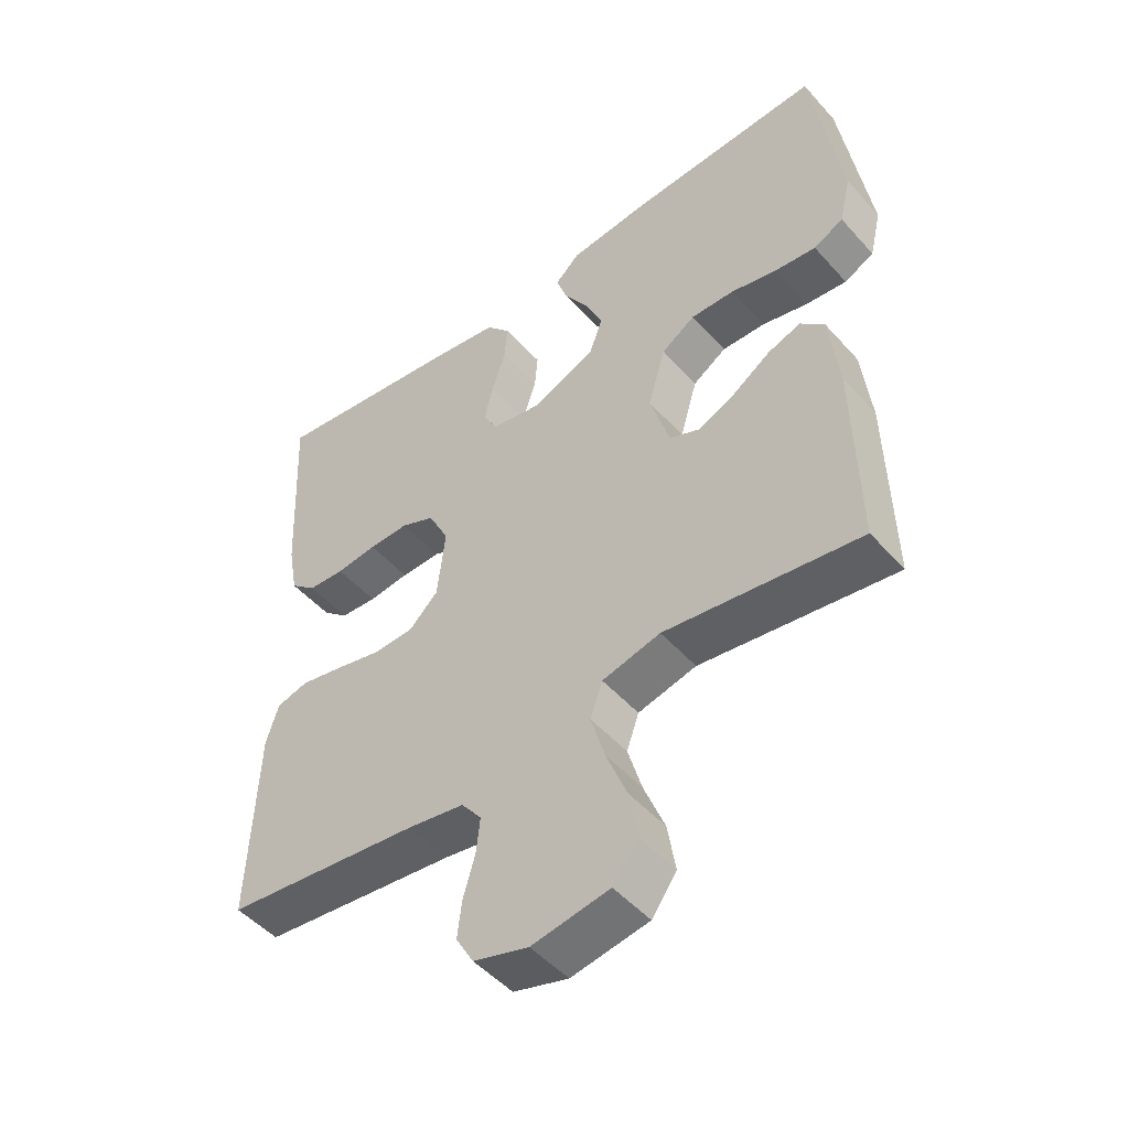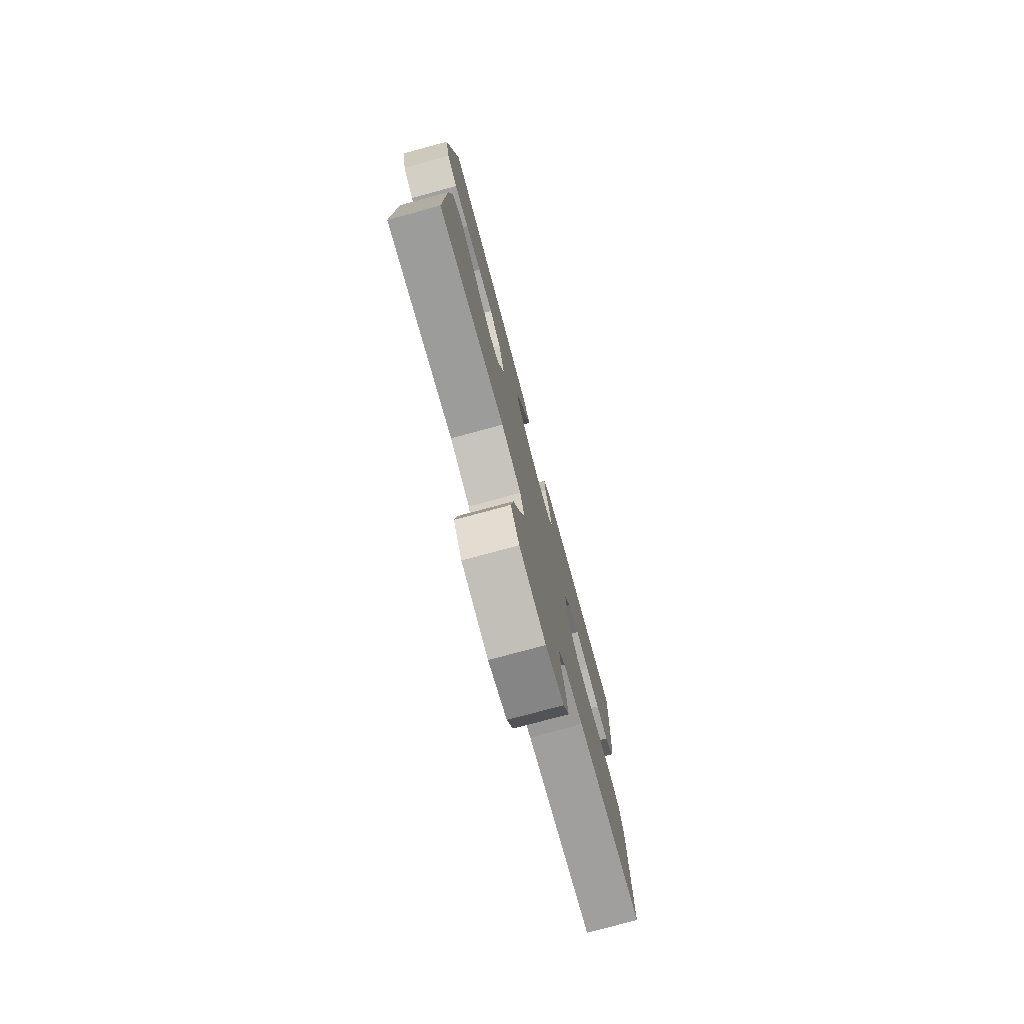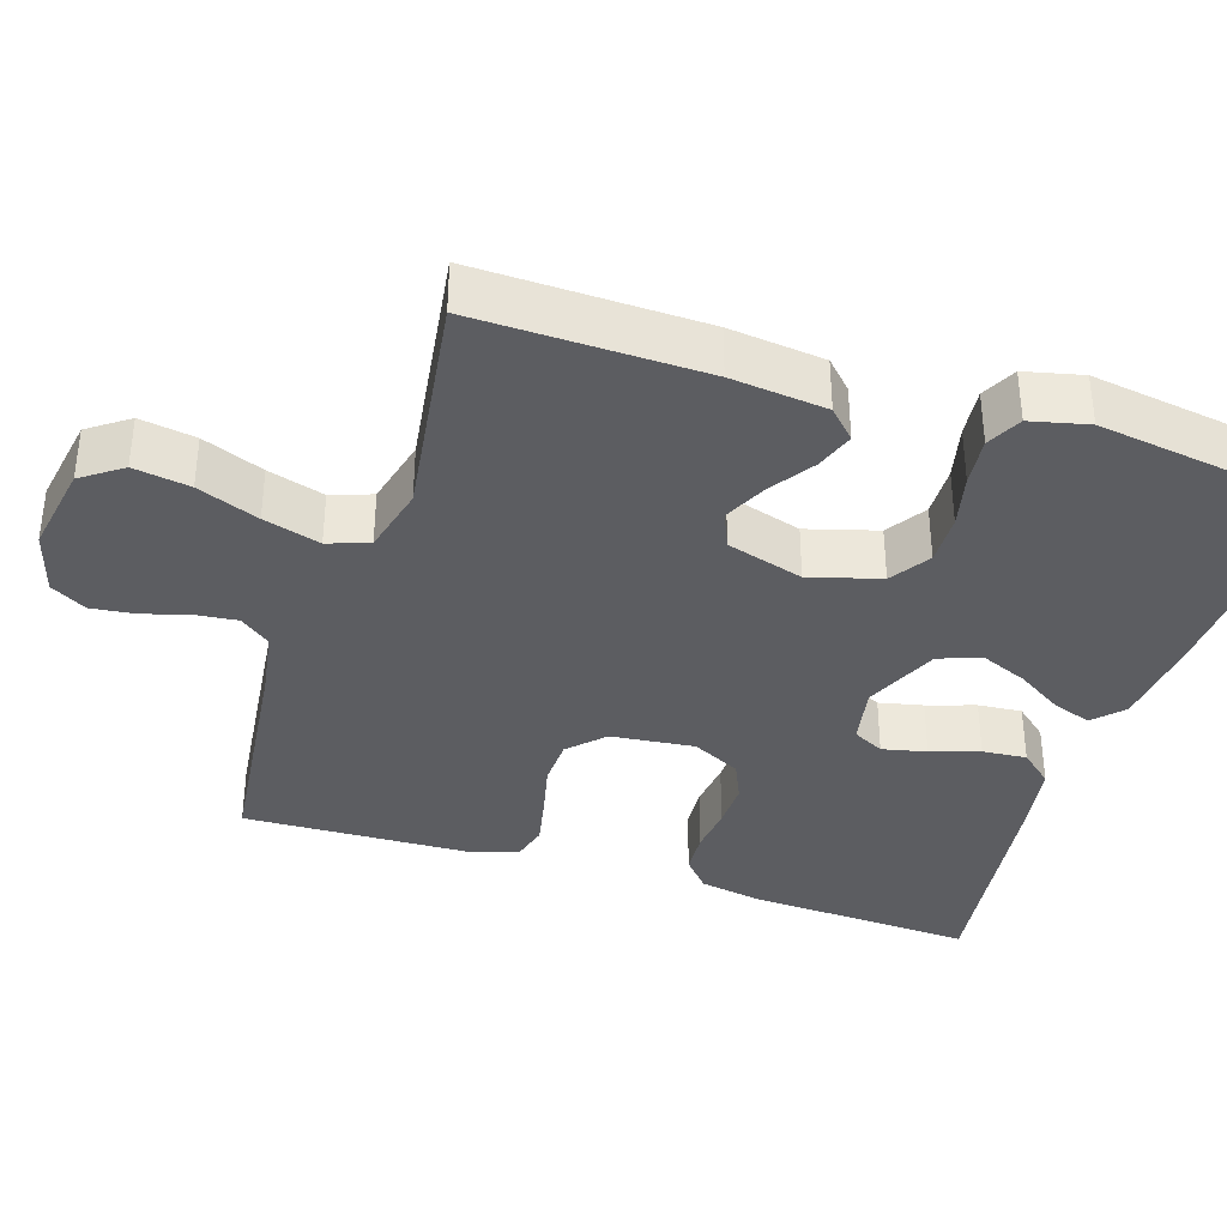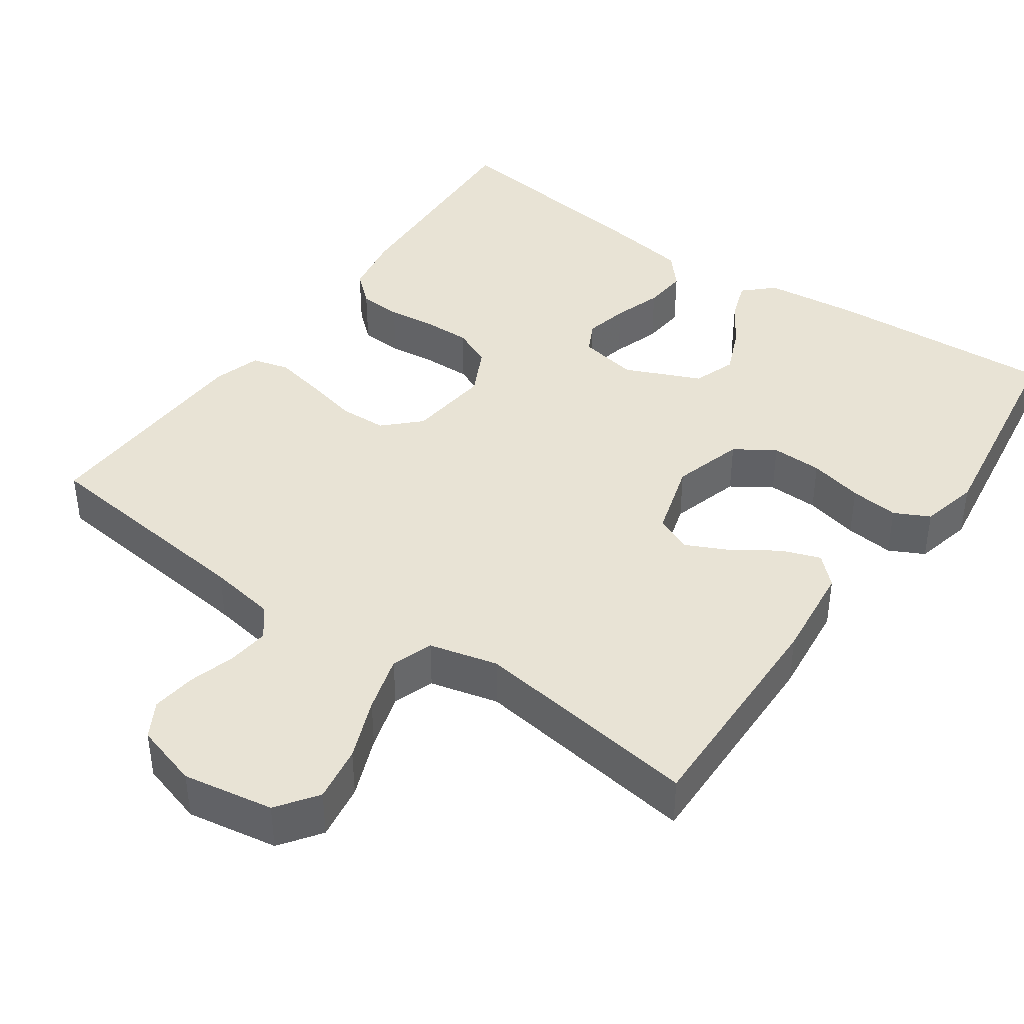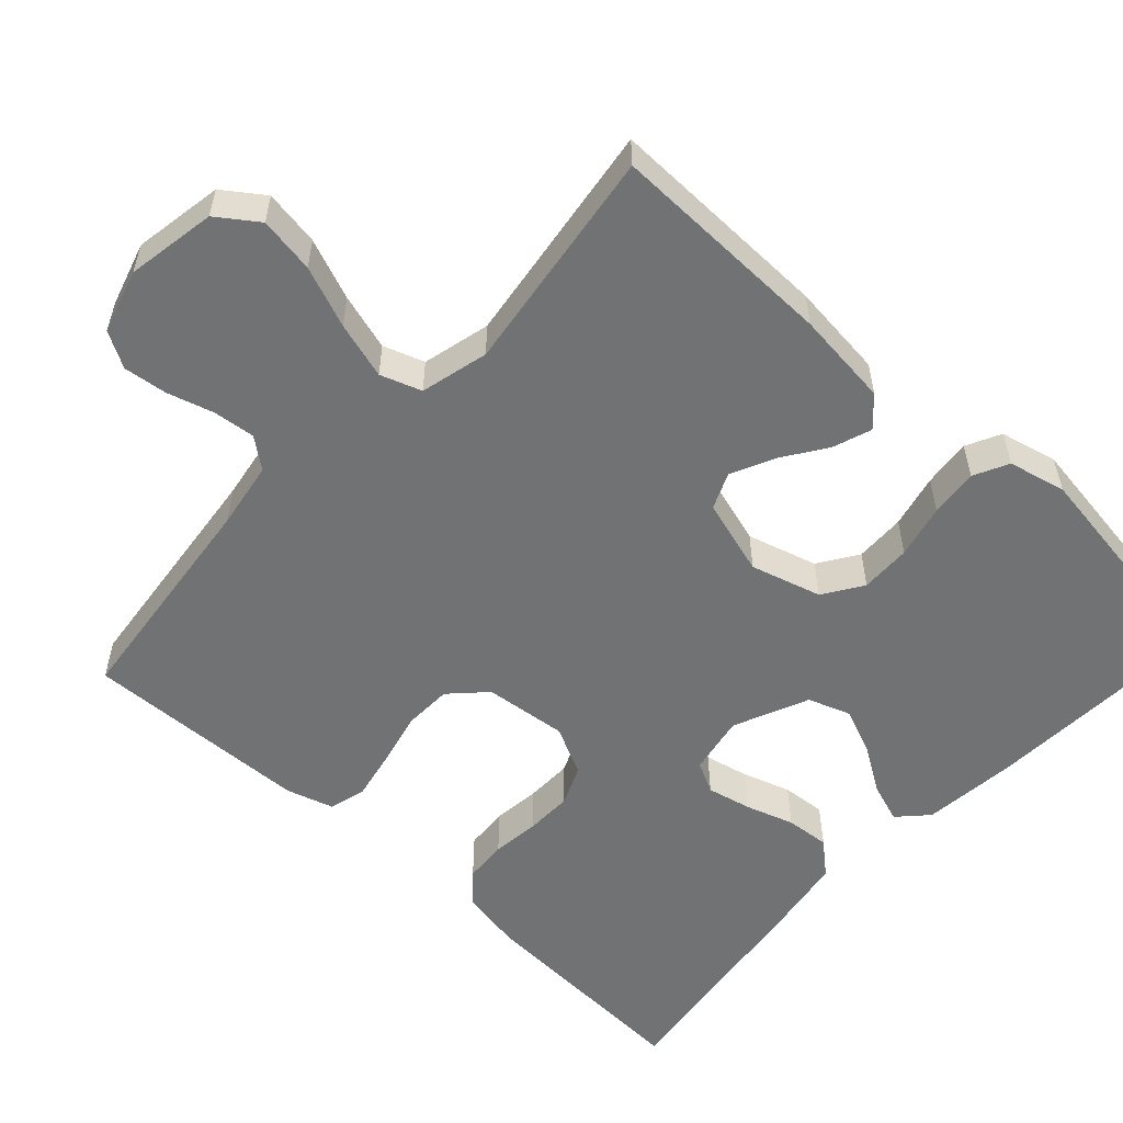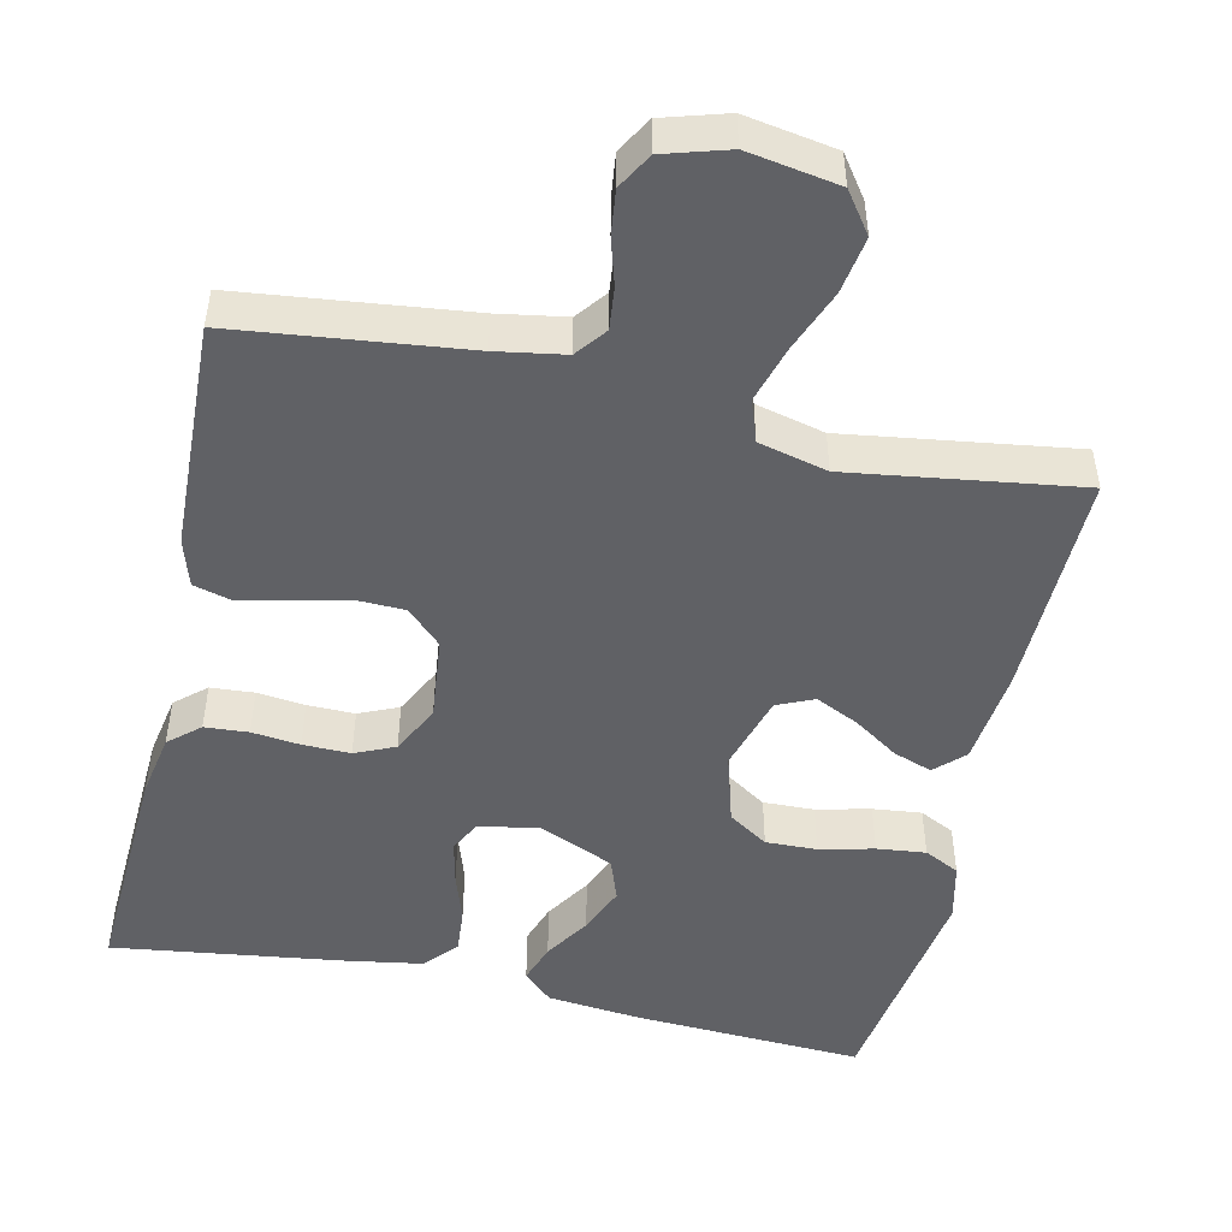
<metadata>
{"format":"obj","ext":"obj","renderer":"f3d","projection":"perspective","resolution":1024,"background":"white","views":[{"elev":-49.3,"azim":-140.3,"up":"+Z"},{"elev":-77.6,"azim":-74.9,"up":"+Z"},{"elev":-36.6,"azim":-108.0,"up":"+Y"},{"elev":41.0,"azim":-145.0,"up":"+Y"},{"elev":-55.4,"azim":-132.8,"up":"+Y"},{"elev":-48.8,"azim":167.4,"up":"+Y"}]}
</metadata>
<code>
v -0.5 0.07 -0.5
v -0.494 0.07 -0.2
v -0.48 0.07 -0.074
v -0.443 0.07 -0.038
v -0.392 0.07 -0.056
v -0.334 0.07 -0.095
v -0.277 0.07 -0.122
v -0.229 0.07 -0.101
v -0.199 0.07 0
v -0.226 0.07 0.093
v -0.278 0.07 0.127
v -0.345 0.07 0.125
v -0.416 0.07 0.108
v -0.48 0.07 0.101
v -0.526 0.07 0.124
v -0.544 0.07 0.2
v -0.5 0.07 0.5
v -0.2 0.07 0.485
v -0.075 0.07 0.472
v -0.037 0.07 0.436
v -0.055 0.07 0.384
v -0.093 0.07 0.324
v -0.119 0.07 0.262
v -0.099 0.07 0.206
v 0 0.07 0.163
v 0.078 0.07 0.178
v 0.099 0.07 0.219
v 0.086 0.07 0.277
v 0.065 0.07 0.341
v 0.06 0.07 0.399
v 0.097 0.07 0.442
v 0.2 0.07 0.459
v 0.5 0.07 0.5
v 0.485 0.07 0.2
v 0.47 0.07 0.118
v 0.43 0.07 0.083
v 0.373 0.07 0.079
v 0.31 0.07 0.086
v 0.248 0.07 0.087
v 0.196 0.07 0.064
v 0.164 0.07 0
v 0.176 0.07 -0.11
v 0.221 0.07 -0.154
v 0.284 0.07 -0.156
v 0.355 0.07 -0.139
v 0.421 0.07 -0.125
v 0.47 0.07 -0.138
v 0.489 0.07 -0.2
v 0.5 0.07 -0.5
v 0.2 0.07 -0.535
v 0.111 0.07 -0.55
v 0.08 0.07 -0.59
v 0.086 0.07 -0.645
v 0.104 0.07 -0.706
v 0.111 0.07 -0.764
v 0.084 0.07 -0.811
v 0 0.07 -0.836
v -0.119 0.07 -0.816
v -0.157 0.07 -0.763
v -0.145 0.07 -0.689
v -0.113 0.07 -0.608
v -0.091 0.07 -0.533
v -0.11 0.07 -0.479
v -0.2 0.07 -0.457
v -0.5 0 -0.5
v -0.494 0 -0.2
v -0.48 0 -0.074
v -0.443 0 -0.038
v -0.392 0 -0.056
v -0.334 0 -0.095
v -0.277 0 -0.122
v -0.229 0 -0.101
v -0.199 0 0
v -0.226 0 0.093
v -0.278 0 0.127
v -0.345 0 0.125
v -0.416 0 0.108
v -0.48 0 0.101
v -0.526 0 0.124
v -0.544 0 0.2
v -0.5 0 0.5
v -0.2 0 0.485
v -0.075 0 0.472
v -0.037 0 0.436
v -0.055 0 0.384
v -0.093 0 0.324
v -0.119 0 0.262
v -0.099 0 0.206
v 0 0 0.163
v 0.078 0 0.178
v 0.099 0 0.219
v 0.086 0 0.277
v 0.065 0 0.341
v 0.06 0 0.399
v 0.097 0 0.442
v 0.2 0 0.459
v 0.5 0 0.5
v 0.485 0 0.2
v 0.47 0 0.118
v 0.43 0 0.083
v 0.373 0 0.079
v 0.31 0 0.086
v 0.248 0 0.087
v 0.196 0 0.064
v 0.164 0 0
v 0.176 0 -0.11
v 0.221 0 -0.154
v 0.284 0 -0.156
v 0.355 0 -0.139
v 0.421 0 -0.125
v 0.47 0 -0.138
v 0.489 0 -0.2
v 0.5 0 -0.5
v 0.2 0 -0.535
v 0.111 0 -0.55
v 0.08 0 -0.59
v 0.086 0 -0.645
v 0.104 0 -0.706
v 0.111 0 -0.764
v 0.084 0 -0.811
v 0 0 -0.836
v -0.119 0 -0.816
v -0.157 0 -0.763
v -0.145 0 -0.689
v -0.113 0 -0.608
v -0.091 0 -0.533
v -0.11 0 -0.479
v -0.2 0 -0.457
f 58 59 60 61
f 58 61 62
f 57 58 62
f 56 57 62
f 53 54 55 56
f 52 53 56 62
f 51 52 62 63
f 47 48 49 50
f 47 50 51 63
f 44 45 46 47
f 35 36 37 38
f 35 38 39
f 34 35 39
f 33 34 39 40
f 31 32 33 40
f 28 29 30 31
f 27 28 31 40
f 19 20 21 22
f 19 22 23
f 18 19 23
f 17 18 23 24
f 15 16 17 24
f 12 13 14 15
f 11 12 15 24
f 3 4 5 6
f 3 6 7
f 64 1 2 3
f 64 3 7
f 44 47 63 64
f 43 44 64
f 42 43 64 7
f 41 42 7 8
f 26 27 40 41
f 25 26 41 8
f 10 11 24 25
f 9 10 25
f 8 9 25
f 125 124 123 122
f 126 125 122
f 126 122 121
f 126 121 120
f 120 119 118 117
f 126 120 117 116
f 127 126 116 115
f 114 113 112 111
f 127 115 114 111
f 111 110 109 108
f 102 101 100 99
f 103 102 99
f 103 99 98
f 104 103 98 97
f 104 97 96 95
f 95 94 93 92
f 104 95 92 91
f 86 85 84 83
f 87 86 83
f 87 83 82
f 88 87 82 81
f 88 81 80 79
f 79 78 77 76
f 88 79 76 75
f 70 69 68 67
f 71 70 67
f 67 66 65 128
f 71 67 128
f 128 127 111 108
f 128 108 107
f 71 128 107 106
f 72 71 106 105
f 105 104 91 90
f 72 105 90 89
f 89 88 75 74
f 89 74 73
f 89 73 72
f 1 65 66 2
f 2 66 67 3
f 3 67 68 4
f 4 68 69 5
f 5 69 70 6
f 6 70 71 7
f 7 71 72 8
f 8 72 73 9
f 9 73 74 10
f 10 74 75 11
f 11 75 76 12
f 12 76 77 13
f 13 77 78 14
f 14 78 79 15
f 15 79 80 16
f 16 80 81 17
f 17 81 82 18
f 18 82 83 19
f 19 83 84 20
f 20 84 85 21
f 21 85 86 22
f 22 86 87 23
f 23 87 88 24
f 24 88 89 25
f 25 89 90 26
f 26 90 91 27
f 27 91 92 28
f 28 92 93 29
f 29 93 94 30
f 30 94 95 31
f 31 95 96 32
f 32 96 97 33
f 33 97 98 34
f 34 98 99 35
f 35 99 100 36
f 36 100 101 37
f 37 101 102 38
f 38 102 103 39
f 39 103 104 40
f 40 104 105 41
f 41 105 106 42
f 42 106 107 43
f 43 107 108 44
f 44 108 109 45
f 45 109 110 46
f 46 110 111 47
f 47 111 112 48
f 48 112 113 49
f 49 113 114 50
f 50 114 115 51
f 51 115 116 52
f 52 116 117 53
f 53 117 118 54
f 54 118 119 55
f 55 119 120 56
f 56 120 121 57
f 57 121 122 58
f 58 122 123 59
f 59 123 124 60
f 60 124 125 61
f 61 125 126 62
f 62 126 127 63
f 63 127 128 64
f 64 128 65 1

</code>
